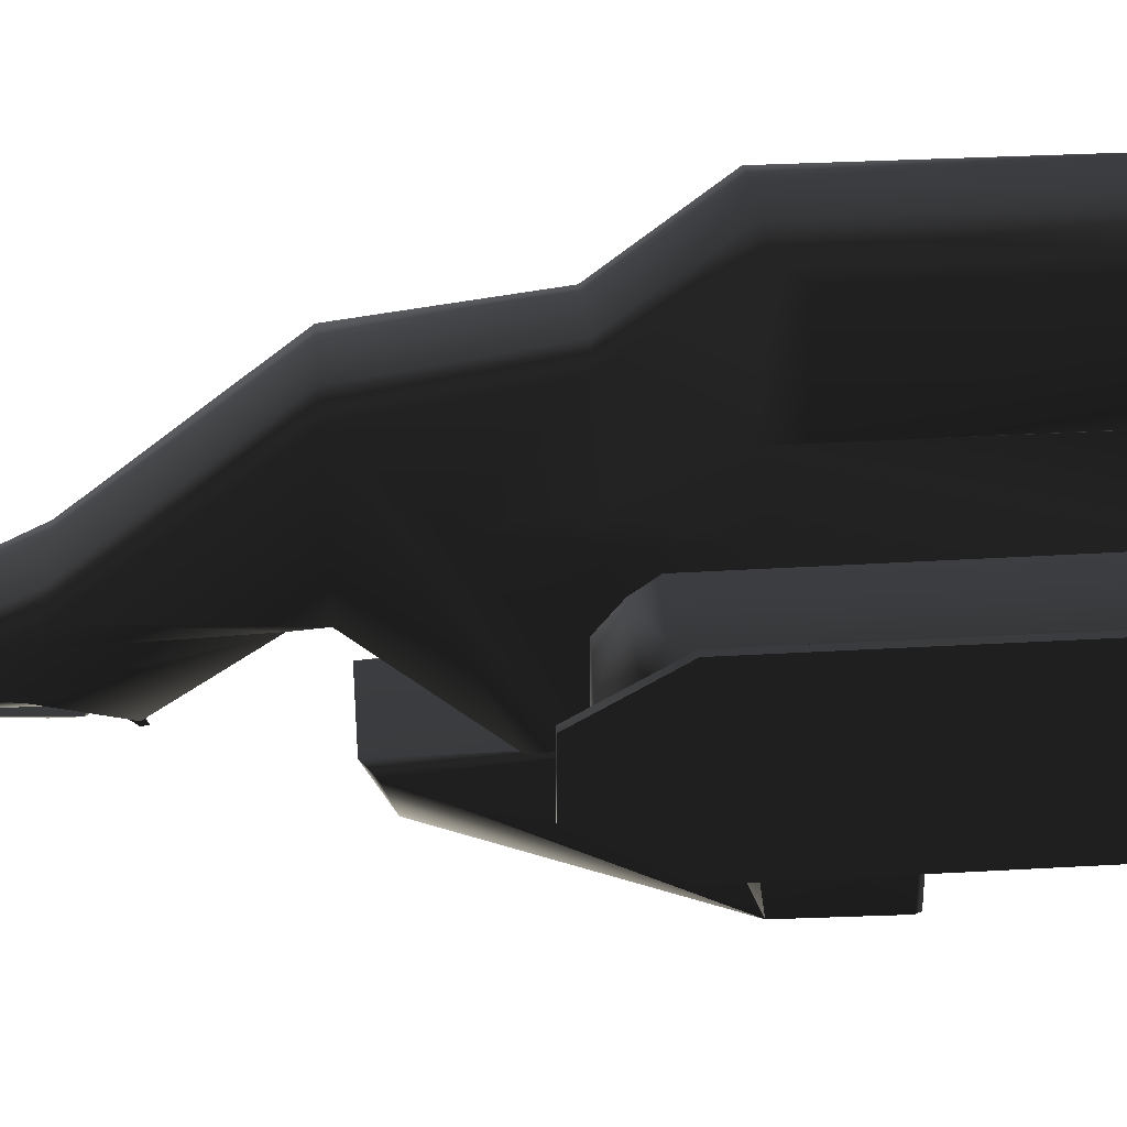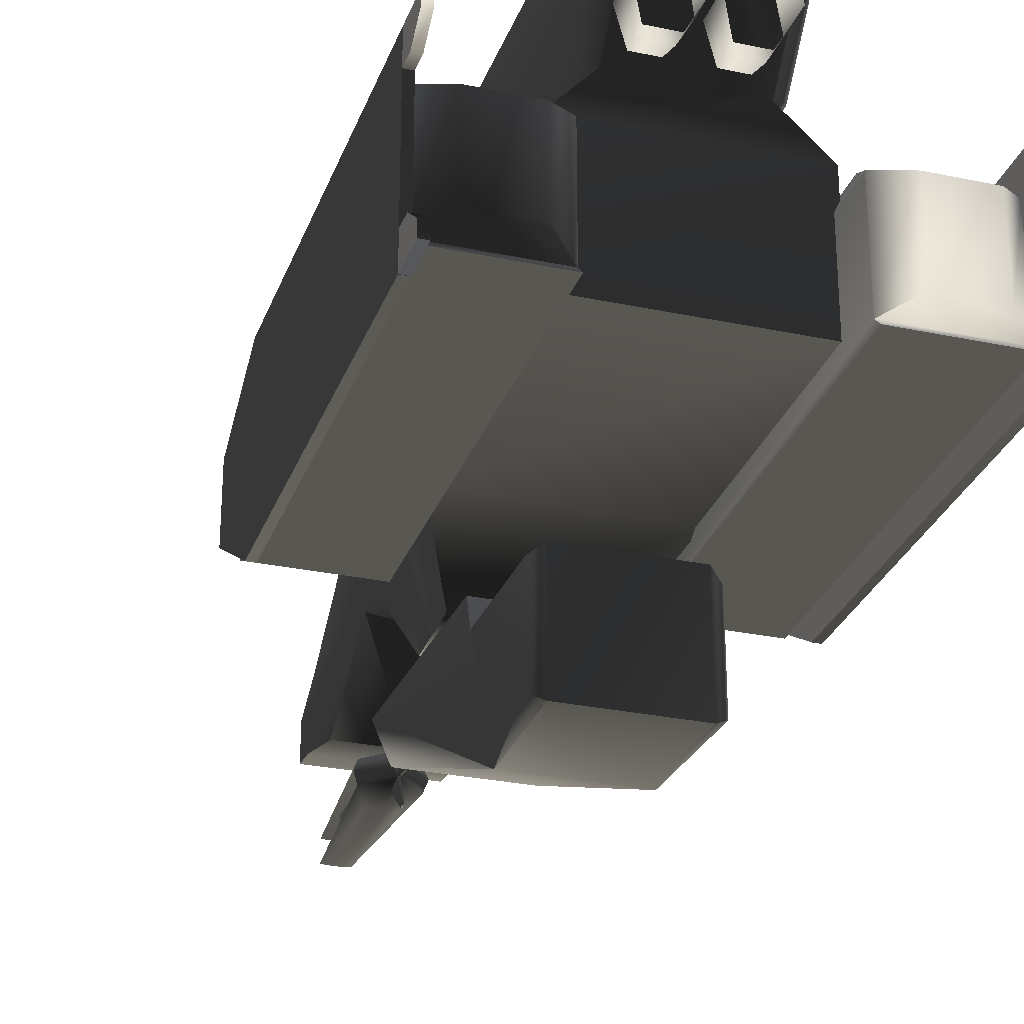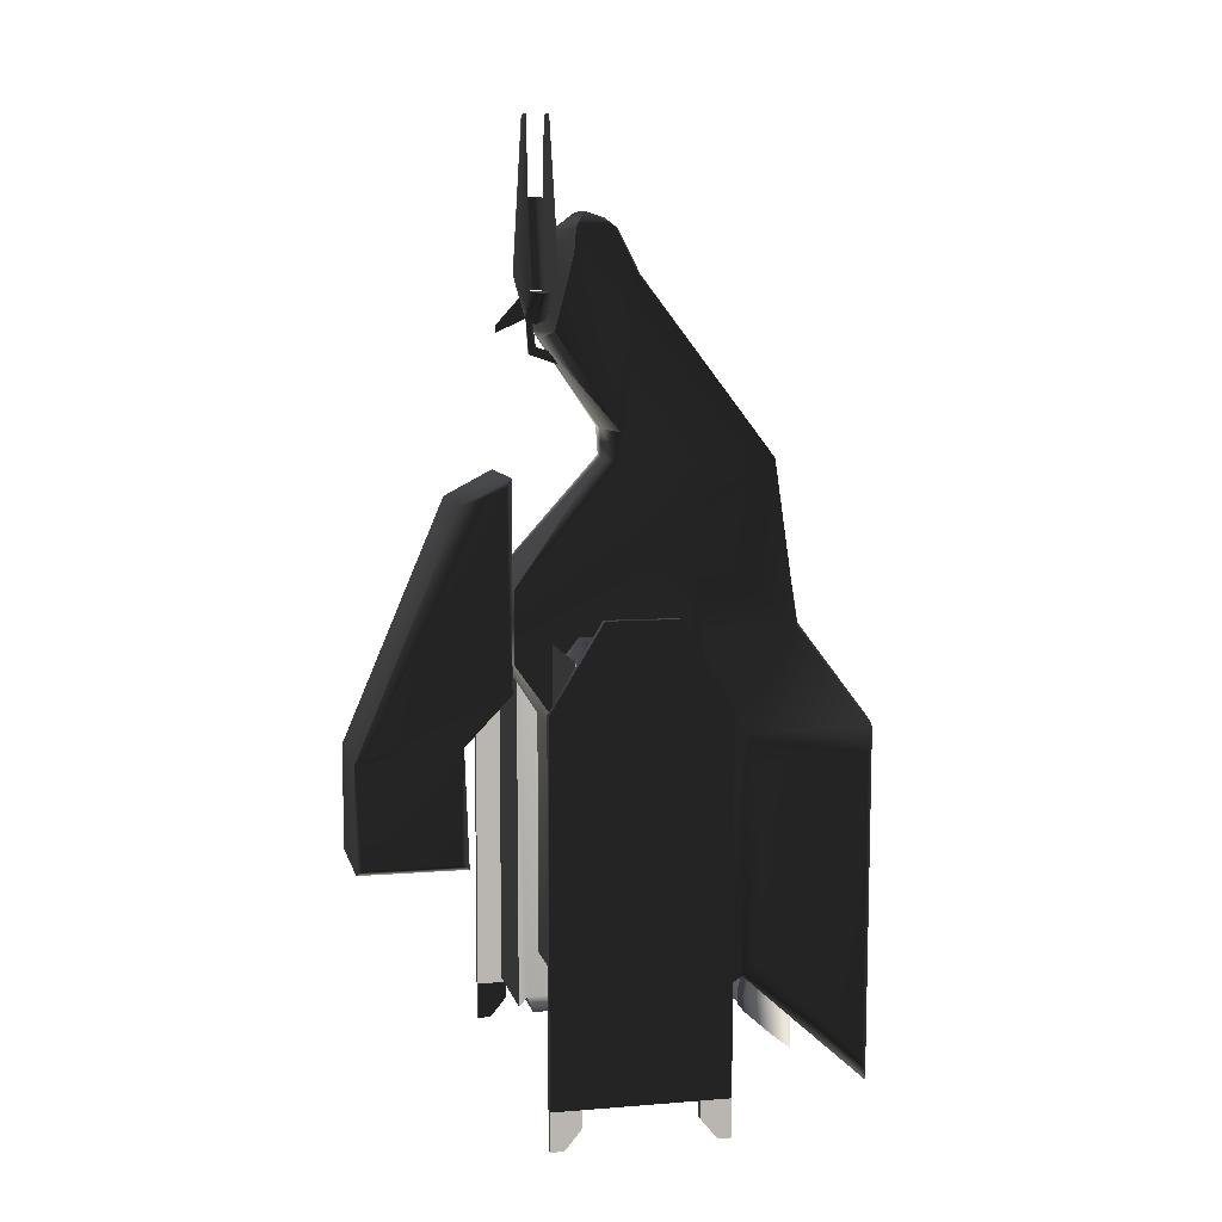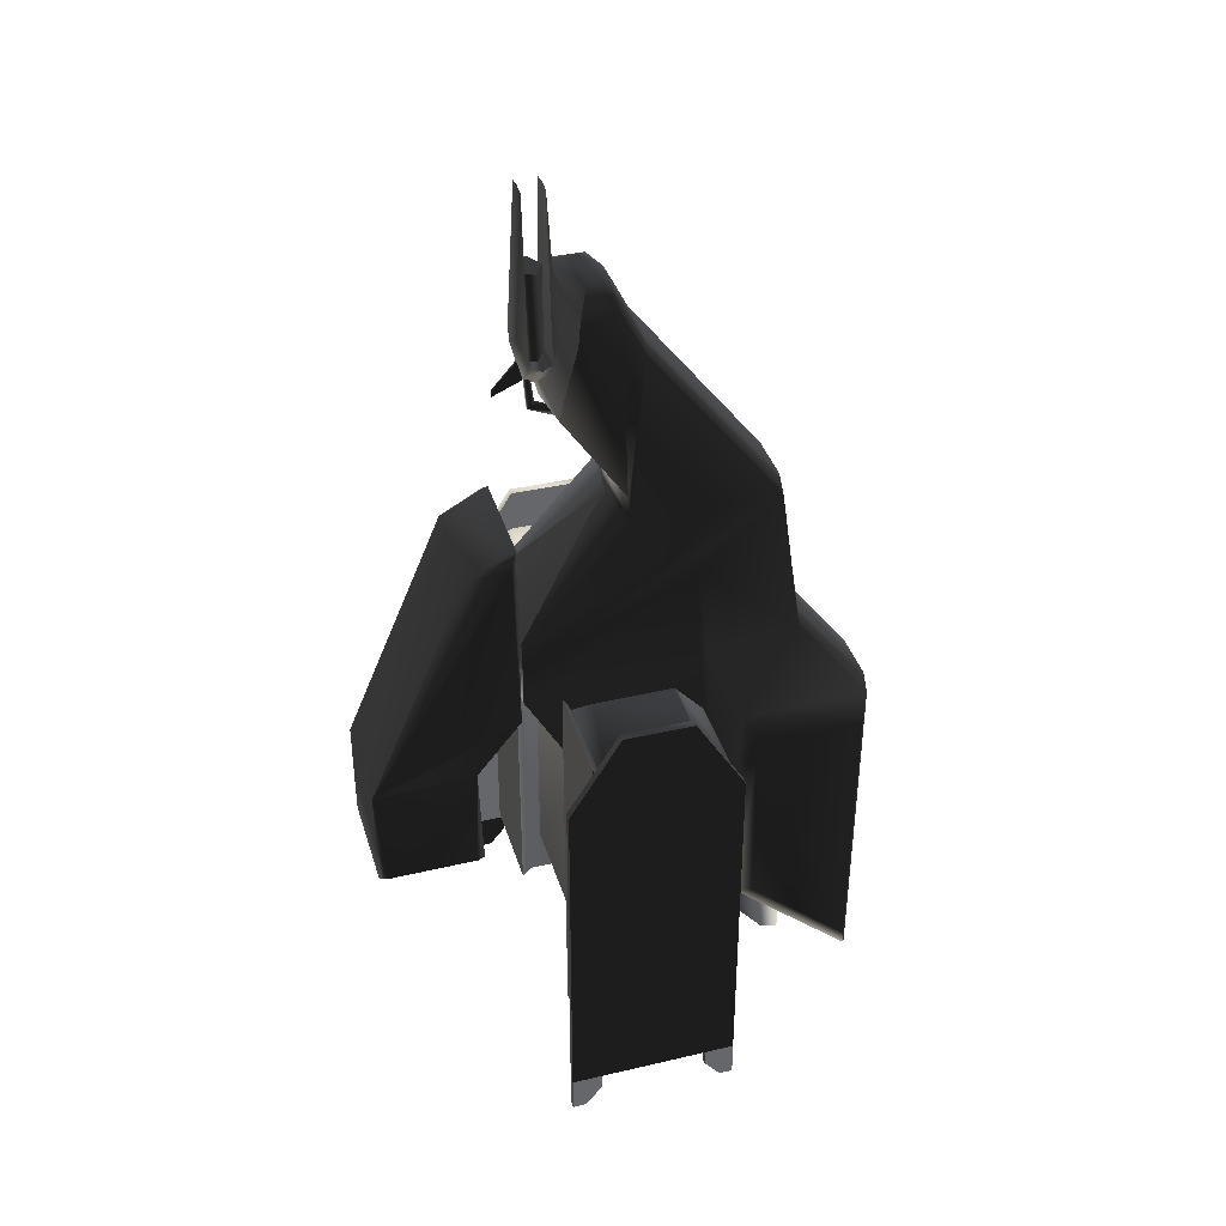
<metadata>
{"format":"obj","ext":"obj","renderer":"f3d","projection":"perspective","resolution":1024,"background":"white","views":[{"elev":34.2,"azim":85.5,"up":"+Y"},{"elev":-28.3,"azim":162.3,"up":"+Y"},{"elev":8.0,"azim":77.3,"up":"+Z"},{"elev":38.2,"azim":73.5,"up":"+Z"}]}
</metadata>
<code>
v  0.2742 0.8318 0.01569
v  0.1371 0.8757 0.01569
v  0.1301 0.741 0.8549
v  0.3029 0.7011 0.8549
v  0.1537 0.06021 1.74
v  -0.006462 0.741 0.8549
v  0 0.8757 0.01569
v  0.1371 1.267 -0.4992
v  0 1.267 -0.4992
v  0.2956 1.223 -0.4992
v  0.1371 1.26 -2.337
v  0 1.26 -2.337
v  0.2956 1.216 -2.337
v  0.3748 1.176 -0.6303
v  0.3748 1.169 -2.159
v  0.006203 0.06021 1.74
v  0.1475 -0.05208 1.961
v  0 -0.05208 1.961
v  0.2949 -0.09593 1.961
v  0.3011 0.01635 1.74
v  -0.2949 -0.09593 1.961
v  -0.1475 -0.05208 1.961
v  -0.1413 0.06021 1.74
v  -0.2887 0.01635 1.74
v  -0.143 0.741 0.8549
v  -0.3176 0.7011 0.8549
v  -0.1371 0.8757 0.01569
v  -0.2742 0.8318 0.01569
v  -0.1371 1.267 -0.4992
v  -0.2956 1.223 -0.4992
v  -0.1371 1.26 -2.337
v  -0.2956 1.216 -2.337
v  -0.3748 1.176 -0.6303
v  -0.3748 1.169 -2.159
v  -0.1207 -0.2074 2.041
v  0.1207 -0.2074 2.041
v  0 -0.07993 2.011
v  -0.2949 -0.2845 1.961
v  -0.2949 -0.2949 1.835
v  -0.2949 -0.06451 0.9883
v  -0.2949 -0.3892 1.469
v  -0.2949 -0.05403 0.8419
v  -0.2949 0.2874 0.4722
v  -0.2949 -0.5941 0.237
v  -0.2949 0.5584 -0.5043
v  -0.3759 0.612 -0.6346
v  -0.3759 0.612 -1.667
v  -0.2949 0.3459 -0.01967
v  -0.2949 0.5584 -1.746
v  -0.4928 0.3261 -0.5036
v  -0.4928 0.3261 -1.784
v  -0.3948 0.2682 -0.01088
v  -0.4928 -0.3354 -0.5036
v  -0.3004 -0.5947 -0.1224
v  -0.2949 -0.5913 0.06924
v  -0.4928 -0.3354 -1.784
v  0.2949 -0.2845 1.961
v  0.2949 -0.2949 1.835
v  0.2949 -0.06451 0.9883
v  0.2949 -0.05403 0.8419
v  0.2949 -0.3892 1.469
v  0.2949 -0.5941 0.237
v  0.2949 -0.5913 0.06924
v  0.2949 0.2874 0.4722
v  0.2949 0.3459 -0.01967
v  0.3948 0.2682 -0.01088
v  0.3004 -0.5947 -0.1224
v  0.2949 0.5584 -0.5043
v  0.4928 0.3261 -0.5036
v  0.4928 -0.3354 -0.5036
v  0.4928 -0.3354 -1.784
v  0.4928 0.3261 -1.784
v  0.2949 0.5584 -1.746
v  0.3759 0.612 -0.6346
v  0.3759 0.612 -1.667
v  0 -0.4055 1.432
v  0 -0.1073 0.9926
v  0 -0.09685 0.8462
v  0.8771 -0.3413 -2.15
v  0.599 -0.3413 -2.15
v  0.599 0.08718 -2.152
v  0.8771 0.08718 -2.152
v  0.4705 0.1421 -2.028
v  1.002 0.1421 -2.028
v  0.4705 -0.3962 -2.026
v  1.002 -0.3962 -2.026
v  1.001 -0.4422 -2.073
v  0.4708 -0.4422 -2.073
v  0.4708 -0.444 0.002623
v  0.4705 -0.397 -0.07729
v  1.001 -0.444 0.002623
v  1.002 -0.397 -0.07729
v  0.599 -0.343 0.04844
v  0.8771 -0.343 0.04844
v  0.8771 0.07868 0.05011
v  0.599 0.07868 0.05011
v  0.4705 0.1327 -0.07544
v  1.002 0.1327 -0.07544
v  0.9501 0.253 -0.181
v  0.5243 0.253 -0.181
v  0.9501 0.2574 -1.85
v  0.5243 0.2574 -1.85
v  0.9969 0.04325 0.1847
v  1.036 0.04325 0.1847
v  1.036 0.2993 -0.2386
v  0.9969 0.2993 -0.2386
v  1.036 0.2983 -2.099
v  0.9969 0.2983 -2.099
v  0.9969 -0.3113 0.186
v  1.036 -0.3113 0.186
v  0.9969 -0.572 -0.2402
v  1.036 -0.572 -0.2402
v  1.036 -0.5739 -2.099
v  0.9969 -0.5739 -2.099
v  0.9969 -0.5728 -2.099
v  0.9969 -0.5732 -2.293
v  1.036 -0.5732 -2.293
v  1.036 -0.5728 -2.099
v  0.9969 -0.5042 -2.291
v  1.036 -0.5042 -2.291
v  0.9969 -0.4184 -2.186
v  1.036 -0.4184 -2.186
v  0.9969 -0.4184 -2.099
v  1.036 -0.4184 -2.099
v  0.9969 0.2989 -2.293
v  0.9969 0.2985 -2.099
v  1.036 0.2985 -2.099
v  1.036 0.2989 -2.293
v  1.036 0.2298 -2.291
v  0.9969 0.2298 -2.291
v  1.036 0.1441 -2.186
v  0.9969 0.1441 -2.186
v  0.9969 0.1441 -2.099
v  1.036 0.1441 -2.099
v  0.3322 -0.8468 -0.5092
v  -0.3322 -0.8468 -0.5092
v  -0.2741 -0.5988 -0.2709
v  0.2741 -0.5988 -0.2709
v  -0.2741 -0.5989 0.7782
v  0.2741 -0.5989 0.7782
v  -0.2741 -0.8154 -1.125
v  0.2741 -0.8154 -1.125
v  -0.2741 -1.368 -0.5847
v  -0.2741 -1.368 -1.125
v  0.2741 -1.368 -1.125
v  0.2741 -1.368 -0.5847
v  -0.2741 -0.8448 0.6493
v  0.2741 -0.8448 0.6493
v  -0.3322 -0.6349 0.7184
v  -0.3322 -0.8631 -1.084
v  -0.3322 -1.331 -1.086
v  0.3322 -1.331 -1.086
v  0.3322 -0.8631 -1.084
v  0.3322 -0.6349 0.7184
v  -0.1976 0.624 -1.718
v  -0.0961 0.624 -1.718
v  -0.04534 0.7119 -1.718
v  -0.2484 0.7119 -1.718
v  -0.1976 0.7998 -1.718
v  -0.0961 0.7998 -1.718
v  -0.216 0.5921 -1.957
v  -0.216 0.5921 -1.885
v  -0.2852 0.7119 -1.885
v  -0.2852 0.7119 -2.058
v  -0.216 0.8317 -1.885
v  -0.216 0.8317 -2.162
v  -0.008544 0.7119 -1.885
v  -0.0777 0.8317 -1.885
v  -0.0777 0.8317 -2.162
v  -0.008544 0.7119 -2.058
v  -0.0777 0.5921 -1.885
v  -0.0777 0.5921 -1.957
v  0.0661 -0.4782 2.105
v  0.0661 -0.4782 1.664
v  0.08877 -0.4254 1.664
v  0.08877 -0.4254 2.105
v  -0.0004759 -0.3752 1.664
v  -0.0004759 -0.3752 2.105
v  -0.072 -0.4781 2.105
v  -0.072 -0.4781 1.664
v  -0.0879 -0.4254 2.105
v  -0.0879 -0.4254 1.664
v  0.01106 -0.4746 1.541
v  -0.01013 -0.4582 1.353
v  -0.001856 -0.4391 1.374
v  0.0179 -0.4536 1.536
v  0.0179 -0.3363 1.34
v  0.01106 -0.3119 1.304
v  -0.01106 -0.4746 1.541
v  -0.03219 -0.4584 1.355
v  -0.0179 -0.4536 1.536
v  -0.03755 -0.4394 1.377
v  -0.01106 -0.3119 1.304
v  0 -0.4406 1.516
v  -0.01876 -0.4229 1.39
v  -0.0179 -0.3363 1.34
v  0 -0.3582 1.37
v  0.1334 -0.4798 1.66
v  0.077 -0.5207 1.781
v  0 -0.5357 1.737
v  0 -0.4798 2.505
v  0 -0.4798 1.523
v  -0.1334 -0.4798 1.66
v  -0.077 -0.5207 1.781
v  -0.06669 -0.4798 2.496
v  0.06669 -0.4798 2.496
v  0 -0.424 1.5
v  0.154 -0.424 1.648
v  -0.1334 -0.3682 1.66
v  0.1334 -0.3682 1.66
v  -0.154 -0.424 1.648
v  0 -0.3682 1.523
v  0 -0.3682 2.505
v  0 -0.3123 1.737
v  -0.077 -0.3273 1.781
v  -0.06669 -0.3682 2.496
v  0.06669 -0.3682 2.496
v  0.077 -0.3273 1.781
v  -0.002477 -0.6256 1.495
v  -0.00692 -0.5025 1.63
v  -0.00692 -0.4757 1.528
v  -0.002477 -0.6256 1.46
v  0.002477 -0.6256 1.495
v  0.00692 -0.5025 1.63
v  0.002477 -0.6256 1.46
v  0.00692 -0.4757 1.528
v  -0.599 -0.3413 -2.15
v  -0.8771 -0.3413 -2.15
v  -0.8771 0.08718 -2.152
v  -0.599 0.08718 -2.152
v  -1.002 0.1421 -2.028
v  -0.4705 0.1421 -2.028
v  -1.002 -0.3962 -2.026
v  -0.4705 -0.3962 -2.026
v  -0.4708 -0.4422 -2.073
v  -1.001 -0.4422 -2.073
v  -0.4708 -0.444 0.002623
v  -0.4705 -0.397 -0.07729
v  -1.001 -0.444 0.002623
v  -1.002 -0.397 -0.07729
v  -0.8771 -0.343 0.04844
v  -0.599 -0.343 0.04844
v  -0.599 0.07868 0.05011
v  -0.8771 0.07868 0.05011
v  -0.4705 0.1327 -0.07544
v  -1.002 0.1327 -0.07544
v  -0.5243 0.253 -0.181
v  -0.9501 0.253 -0.181
v  -0.5243 0.2574 -1.85
v  -0.9501 0.2574 -1.85
v  -1.036 0.04325 0.1847
v  -0.9969 0.04325 0.1847
v  -0.9969 0.2993 -0.2386
v  -1.036 0.2993 -0.2386
v  -1.036 0.2983 -2.099
v  -0.9969 0.2983 -2.099
v  -1.036 -0.3113 0.186
v  -0.9969 -0.3113 0.186
v  -1.036 -0.572 -0.2402
v  -0.9969 -0.572 -0.2402
v  -1.036 -0.5739 -2.099
v  -0.9969 -0.5739 -2.099
v  -0.9969 -0.5732 -2.293
v  -0.9969 -0.5728 -2.099
v  -1.036 -0.5728 -2.099
v  -1.036 -0.5732 -2.293
v  -1.036 -0.5042 -2.291
v  -0.9969 -0.5042 -2.291
v  -1.036 -0.4184 -2.186
v  -0.9969 -0.4184 -2.186
v  -0.9969 -0.4184 -2.099
v  -1.036 -0.4184 -2.099
v  -0.9969 0.2985 -2.099
v  -0.9969 0.2989 -2.293
v  -1.036 0.2989 -2.293
v  -1.036 0.2985 -2.099
v  -0.9969 0.2298 -2.291
v  -1.036 0.2298 -2.291
v  -0.9969 0.1441 -2.186
v  -1.036 0.1441 -2.186
v  -0.9969 0.1441 -2.099
v  -1.036 0.1441 -2.099
v  0.1064 0.624 -1.718
v  0.2079 0.624 -1.718
v  0.2587 0.7119 -1.718
v  0.05563 0.7119 -1.718
v  0.1064 0.7998 -1.718
v  0.2079 0.7998 -1.718
v  0.08799 0.5921 -1.957
v  0.08799 0.5921 -1.885
v  0.01883 0.7119 -1.885
v  0.01883 0.7119 -2.058
v  0.08799 0.8317 -1.885
v  0.08799 0.8317 -2.162
v  0.2955 0.7119 -1.885
v  0.2263 0.8317 -1.885
v  0.2263 0.8317 -2.162
v  0.2955 0.7119 -2.058
v  0.2263 0.5921 -1.885
v  0.2263 0.5921 -1.957
g frm-extru4
f 1 2 3
f 4 1 3
f 3 5 4
f 5 3 6
f 3 2 7
f 6 3 7
f 2 1 8
f 2 8 9
f 7 2 9
f 1 10 8
f 8 10 11
f 8 11 12
f 9 8 12
f 10 13 11
f 10 14 15
f 13 10 15
f 16 5 6
f 17 5 16
f 18 17 16
f 17 19 20
f 5 17 20
f 5 20 4
f 21 22 23
f 24 21 23
f 24 23 25
f 23 22 18
f 16 23 18
f 25 23 16
f 26 24 25
f 27 25 6
f 25 27 26
f 6 25 16
f 27 28 26
f 7 27 6
f 27 29 30
f 28 27 30
f 29 27 7
f 9 29 7
f 29 31 32
f 30 29 32
f 31 29 9
f 30 32 33
f 32 34 33
f 12 31 9
f 35 36 37
f 22 21 37
f 21 35 37
f 37 17 18
f 38 35 21
f 21 24 39
f 39 38 21
f 40 41 39
f 24 40 39
f 24 26 40
f 26 42 40
f 26 28 43
f 44 42 26
f 26 43 44
f 43 28 30
f 30 45 43
f 30 33 46
f 45 30 46
f 46 33 47
f 45 46 47
f 45 48 43
f 45 49 50
f 48 45 50
f 49 45 47
f 33 34 47
f 49 47 34
f 49 51 50
f 32 49 34
f 52 50 53
f 50 51 53
f 48 50 52
f 52 43 48
f 52 53 54
f 55 43 52
f 54 55 52
f 51 56 53
f 43 55 44
f 19 36 57
f 57 58 59
f 19 57 59
f 19 37 36
f 59 20 19
f 59 60 20
f 58 61 59
f 60 4 20
f 4 60 62
f 63 64 4
f 62 63 4
f 64 1 4
f 1 64 65
f 65 64 66
f 64 63 67
f 66 64 67
f 68 10 1
f 65 68 1
f 69 68 65
f 66 69 65
f 66 67 70
f 69 66 70
f 69 70 71
f 72 69 71
f 68 69 72
f 73 68 72
f 68 74 14
f 10 68 14
f 68 73 74
f 73 13 75
f 73 75 74
f 74 75 15
f 14 74 15
f 13 15 75
f 19 17 37
f 18 22 37
f 38 57 36
f 35 38 36
f 39 58 57
f 38 39 57
f 58 39 41
f 61 58 41
f 41 76 61
f 41 40 77
f 76 41 77
f 59 61 76
f 77 59 76
f 60 59 77
f 78 60 77
f 77 40 78
f 40 42 78
f 62 60 78
f 78 42 44
f 44 62 78
f 55 63 62
f 44 55 62
f 54 67 63
f 55 54 63
f 67 54 53
f 70 67 53
f 70 53 56
f 71 70 56
f 13 73 49
f 73 72 49
f 11 13 49
f 12 11 49
f 31 12 49
f 49 32 31
f 72 51 49
f 72 71 51
f 71 56 51
g frm-extru1_1
f 79 80 81
f 82 79 81
f 83 81 80
f 84 82 81
f 83 84 81
f 85 80 79
f 85 83 80
f 86 85 79
f 86 79 82
f 84 86 82
f 86 87 85
f 87 88 85
f 88 89 90
f 85 88 90
f 89 91 92
f 90 89 92
f 93 94 95
f 96 93 95
f 97 96 95
f 98 97 95
f 98 95 94
f 92 94 93
f 92 98 94
f 90 92 93
f 90 93 96
f 97 90 96
f 97 83 85
f 90 97 85
f 99 100 97
f 98 99 97
f 101 102 100
f 99 101 100
f 100 102 83
f 97 100 83
f 101 99 98
f 84 101 98
f 101 84 102
f 84 83 102
f 91 89 88
f 87 91 88
g frm-extru26
f 103 104 105
f 106 103 105
f 105 107 108
f 106 105 108
f 109 110 104
f 103 109 104
f 111 112 110
f 109 111 110
f 113 112 111
f 114 113 111
f 108 107 113
f 114 108 113
f 109 103 106
f 111 109 106
f 114 111 106
f 106 108 114
f 107 105 104
f 113 107 104
f 112 113 104
f 104 110 112
g frm-extru27
f 115 116 117
f 118 115 117
f 119 120 117
f 116 119 117
f 121 122 120
f 119 121 120
f 121 123 124
f 122 121 124
f 115 118 124
f 123 115 124
f 124 118 117
f 122 124 117
f 117 120 122
f 119 116 115
f 121 119 115
f 115 123 121
g frm-extru29
f 125 126 127
f 128 125 127
f 129 130 125
f 128 129 125
f 131 132 130
f 129 131 130
f 133 132 131
f 134 133 131
f 127 126 133
f 134 127 133
f 129 128 127
f 131 129 127
f 127 134 131
f 133 126 125
f 132 133 125
f 125 130 132
g frm-extru18
f 135 136 137
f 138 135 137
f 137 139 140
f 138 137 140
f 141 136 135
f 142 141 135
f 143 144 145
f 146 143 145
f 143 146 147
f 146 148 147
f 147 148 140
f 139 147 140
f 145 144 141
f 142 145 141
f 147 149 137
f 147 139 149
f 137 149 139
f 143 147 137
f 137 136 143
f 150 151 143
f 136 150 143
f 144 143 151
f 141 150 136
f 144 151 150
f 141 144 150
f 152 153 135
f 146 152 135
f 146 135 138
f 135 153 142
f 142 153 152
f 145 152 146
f 145 142 152
f 154 148 146
f 138 154 146
f 140 154 138
f 140 148 154
g frm-cyl13
f 155 156 157
f 158 155 157
f 159 158 157
f 157 160 159
f 161 162 163
f 164 161 163
f 164 163 165
f 159 165 163
f 158 159 163
f 158 163 162
f 155 158 162
f 166 164 165
f 157 167 168
f 160 157 168
f 169 168 167
f 170 167 171
f 170 169 167
f 156 171 167
f 157 156 167
f 172 170 171
f 155 162 171
f 156 155 171
f 172 171 162
f 161 172 162
f 166 165 168
f 169 166 168
f 160 168 165
f 159 160 165
g frm-cyl2
f 173 174 175
f 176 173 175
f 176 175 177
f 178 176 177
f 179 180 174
f 173 179 174
f 181 182 180
f 179 181 180
f 178 177 182
f 181 178 182
f 179 173 176
f 181 179 176
f 176 178 181
g frm-cyl6
f 183 184 185
f 186 183 185
f 185 184 187
f 184 188 187
f 189 190 184
f 183 189 184
f 191 192 190
f 189 191 190
f 190 193 188
f 184 190 188
f 194 195 192
f 191 194 192
f 192 195 196
f 192 196 193
f 190 192 193
f 195 197 196
f 194 186 195
f 186 185 195
f 185 187 197
f 195 185 197
g frm-sphere1
f 198 199 200
f 201 200 199
f 202 198 200
f 203 202 200
f 204 203 200
f 200 201 205
f 204 200 205
f 206 201 199
f 199 198 206
f 206 198 203
f 205 203 204
f 201 206 203
f 203 205 201
f 202 207 208
f 198 202 208
f 198 208 209
f 203 198 209
f 208 210 209
f 209 211 203
f 207 212 210
f 208 207 210
f 213 214 215
f 216 213 215
f 215 209 216
f 209 215 214
f 210 217 213
f 209 210 213
f 213 216 209
f 214 213 217
f 212 209 214
f 210 212 214
f 218 210 214
f 218 214 217
f 217 210 218
f 203 211 207
f 202 203 207
f 211 209 212
f 207 211 212
g frm-cube7
f 219 220 221
f 222 219 221
f 223 224 220
f 219 223 220
f 225 226 224
f 223 225 224
f 222 221 226
f 225 222 226
f 223 219 222
f 225 223 222
g frm-extru1_2
f 227 228 229
f 230 227 229
f 229 228 231
f 229 231 232
f 230 229 232
f 228 227 233
f 228 233 231
f 227 234 233
f 227 230 234
f 230 232 234
f 234 235 233
f 235 236 233
f 237 235 234
f 238 237 234
f 239 237 238
f 240 239 238
f 241 242 243
f 244 241 243
f 243 245 246
f 244 243 246
f 243 242 245
f 242 241 238
f 242 238 245
f 241 240 238
f 241 244 240
f 244 246 240
f 232 245 238
f 234 232 238
f 247 248 246
f 245 247 246
f 246 248 231
f 249 250 248
f 247 249 248
f 248 250 231
f 249 247 245
f 249 232 250
f 232 249 245
f 232 231 250
f 237 239 236
f 235 237 236
g frm-extru30
f 251 252 253
f 254 251 253
f 255 254 253
f 256 255 253
f 257 258 252
f 251 257 252
f 259 260 258
f 257 259 258
f 259 261 262
f 260 259 262
f 255 256 262
f 261 255 262
f 256 253 252
f 262 256 252
f 260 262 252
f 252 258 260
f 257 251 254
f 259 257 254
f 261 259 254
f 254 255 261
g frm-extru31
f 263 264 265
f 266 263 265
f 267 268 263
f 266 267 263
f 269 270 268
f 267 269 268
f 271 270 269
f 272 271 269
f 265 264 271
f 272 265 271
f 267 266 265
f 269 267 265
f 265 272 269
f 271 264 263
f 270 271 263
f 263 268 270
g frm-extru32
f 273 274 275
f 276 273 275
f 277 278 275
f 274 277 275
f 279 280 278
f 277 279 278
f 279 281 282
f 280 279 282
f 273 276 282
f 281 273 282
f 282 276 275
f 280 282 275
f 275 278 280
f 277 274 273
f 279 277 273
f 273 281 279
g frm-cyl14
f 283 284 285
f 286 283 285
f 287 286 285
f 285 288 287
f 289 290 291
f 292 289 291
f 292 291 293
f 287 293 291
f 286 287 291
f 286 291 290
f 283 286 290
f 294 292 293
f 285 295 296
f 288 285 296
f 297 296 295
f 298 295 299
f 298 297 295
f 284 299 295
f 285 284 295
f 300 298 299
f 283 290 299
f 284 283 299
f 300 299 290
f 289 300 290
f 294 293 296
f 297 294 296
f 288 296 293
f 287 288 293

</code>
